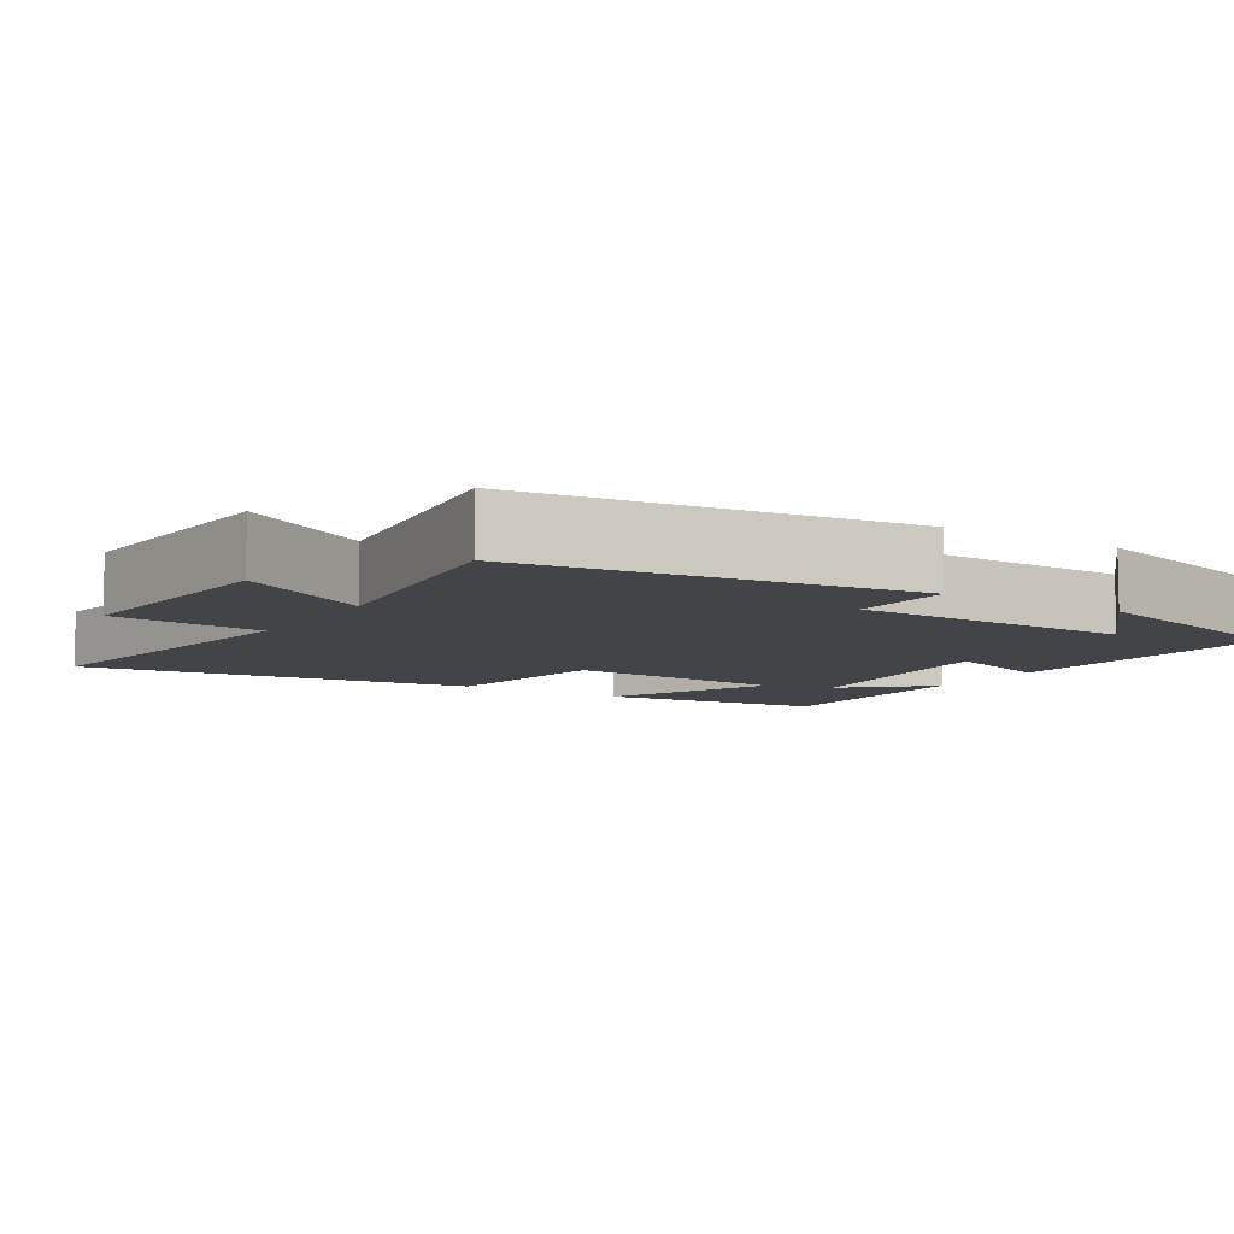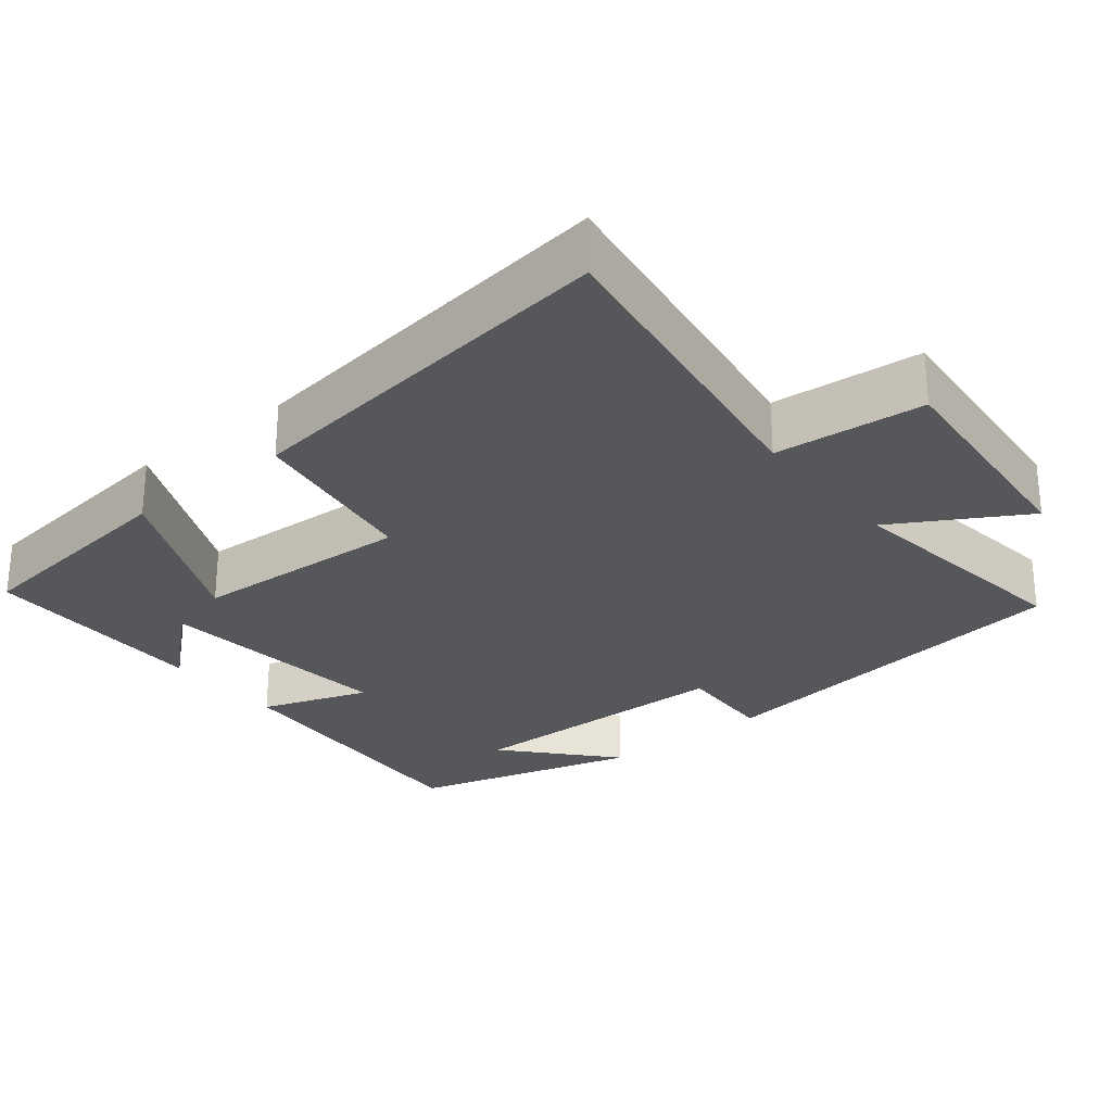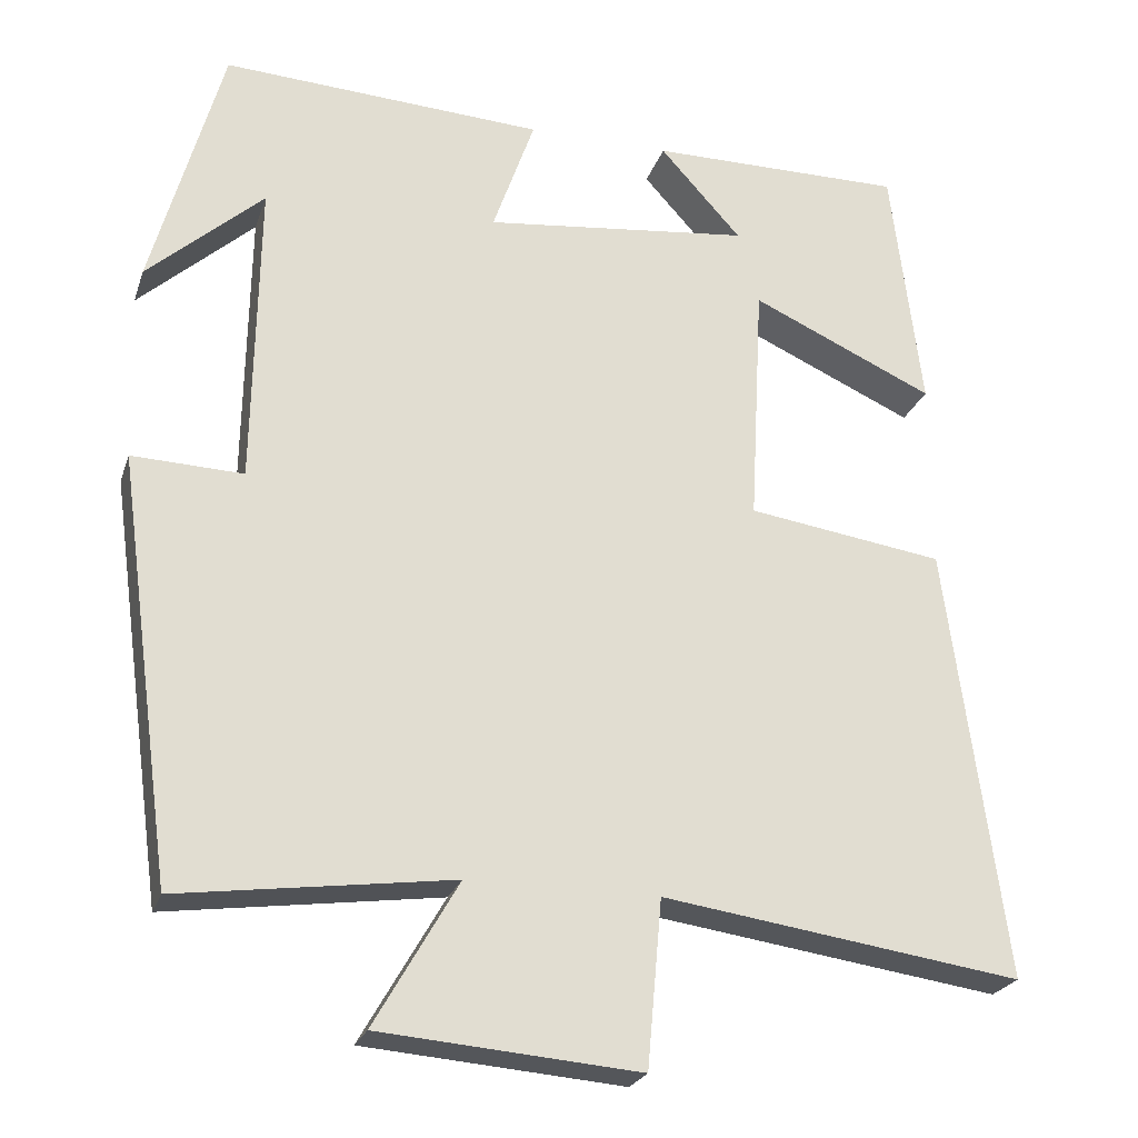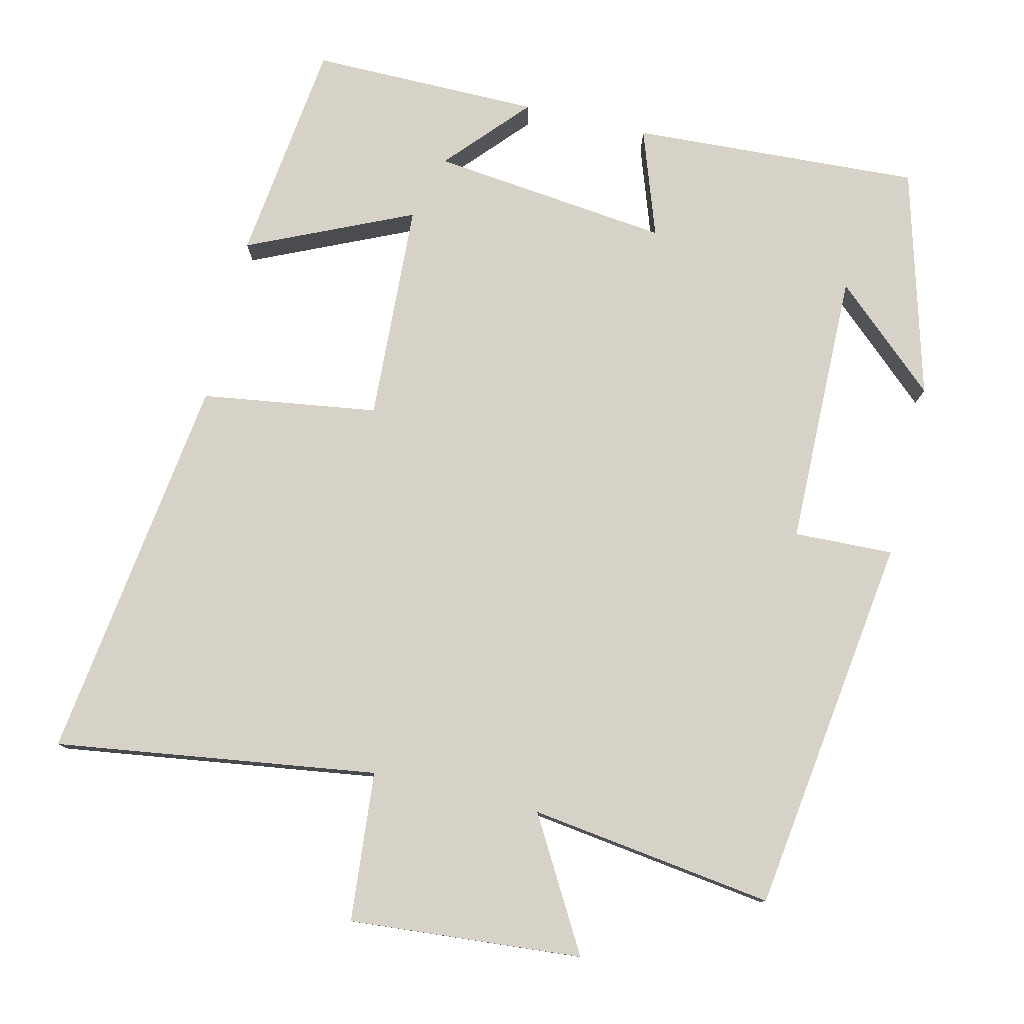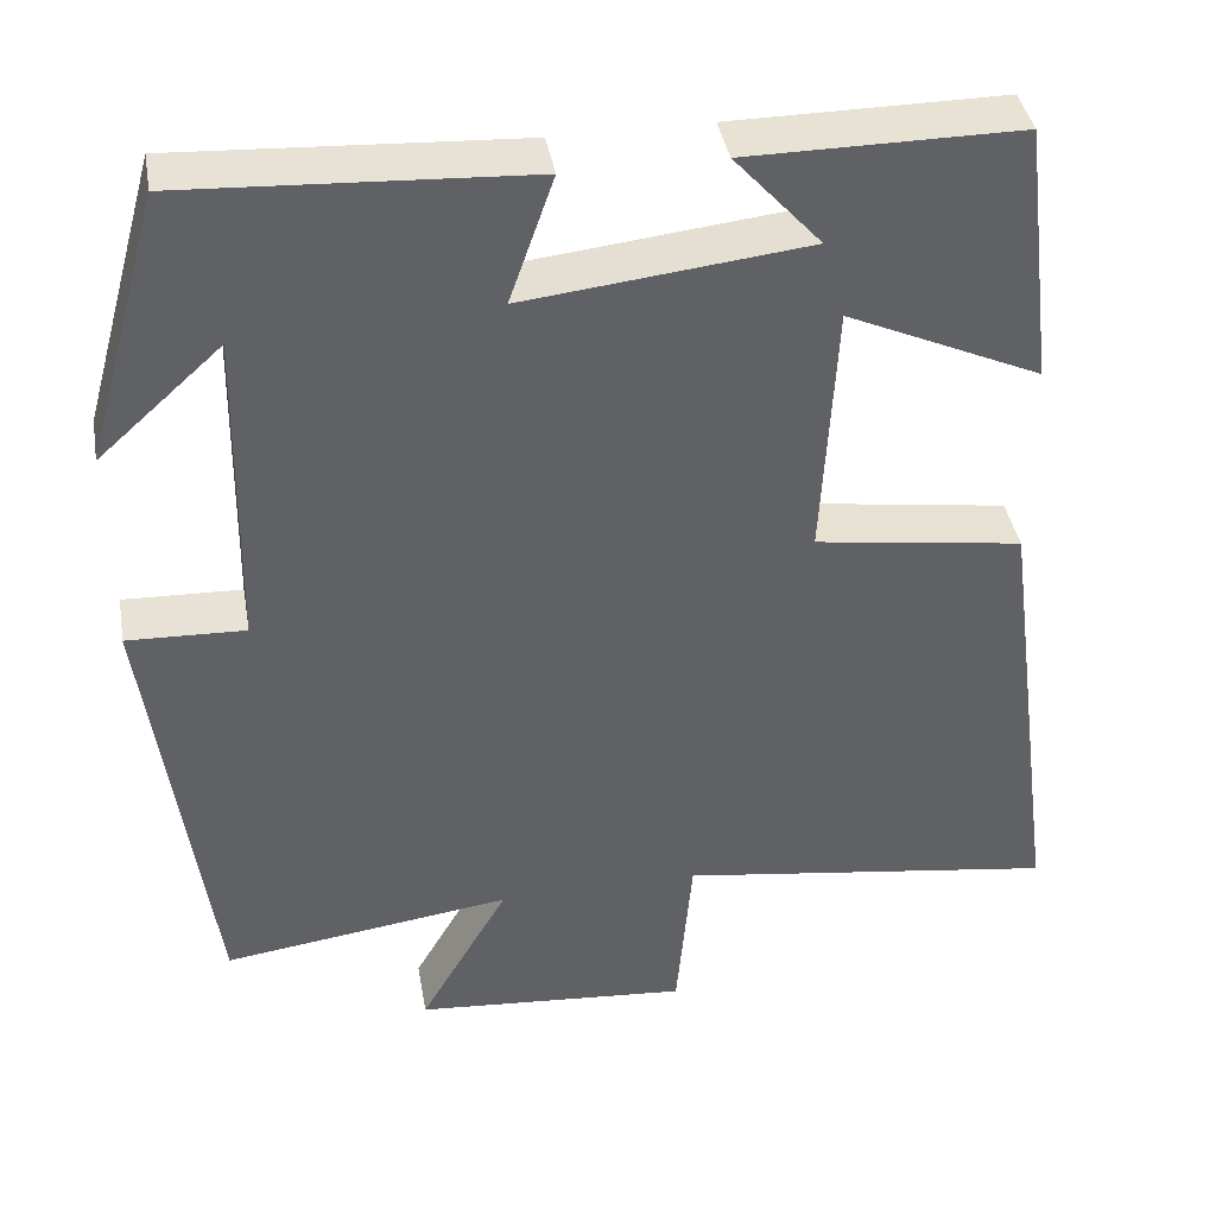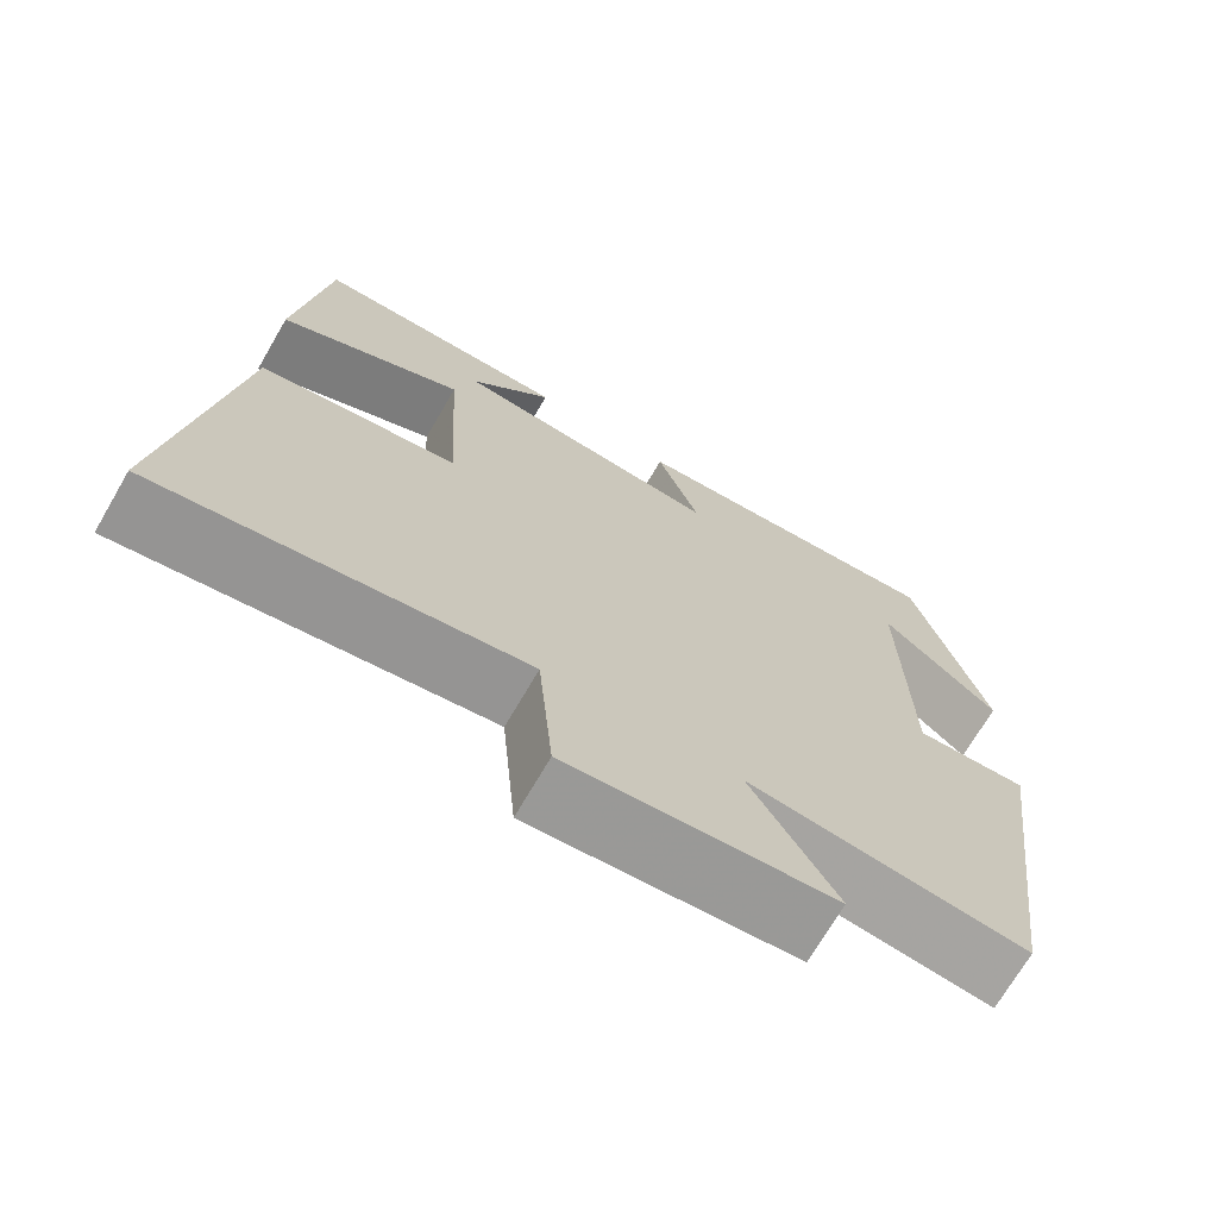
<metadata>
{"format":"obj","ext":"obj","renderer":"f3d","projection":"perspective","resolution":1024,"background":"white","views":[{"elev":-8.0,"azim":-122.3,"up":"+Y"},{"elev":-27.4,"azim":128.7,"up":"+Y"},{"elev":-24.0,"azim":-16.3,"up":"+Z"},{"elev":78.6,"azim":-166.6,"up":"+Y"},{"elev":40.1,"azim":-9.9,"up":"+Z"},{"elev":-70.9,"azim":149.8,"up":"+Z"}]}
</metadata>
<code>
v -0.414 0.07 0.522
v -0.022 0.07 0.5
v -0.073 0.07 0.354
v 0.251 0.07 0.39
v 0.152 0.07 0.5
v 0.463 0.07 0.501
v 0.5 0.07 0.198
v 0.277 0.07 0.299
v 0.261 0.07 0.001
v 0.5 0.07 -0.034
v 0.571 0.07 -0.563
v 0.134 0.07 -0.5
v 0.116 0.07 -0.703
v -0.2 0.07 -0.677
v -0.098 0.07 -0.5
v -0.43 0.07 -0.545
v -0.5 0.07 -0.03
v -0.365 0.07 -0.035
v -0.359 0.07 0.339
v -0.5 0.07 0.212
v -0.414 0 0.522
v -0.022 0 0.5
v -0.073 0 0.354
v 0.251 0 0.39
v 0.152 0 0.5
v 0.463 0 0.501
v 0.5 0 0.198
v 0.277 0 0.299
v 0.261 0 0.001
v 0.5 0 -0.034
v 0.571 0 -0.563
v 0.134 0 -0.5
v 0.116 0 -0.703
v -0.2 0 -0.677
v -0.098 0 -0.5
v -0.43 0 -0.545
v -0.5 0 -0.03
v -0.365 0 -0.035
v -0.359 0 0.339
v -0.5 0 0.212
f 19 20 1
f 15 16 17 18
f 15 18 19
f 12 13 14 15
f 12 15 19 1
f 9 10 11 12
f 8 9 12
f 6 7 8
f 4 5 6
f 4 6 8
f 3 4 8 12
f 1 2 3
f 1 3 12
f 21 40 39
f 38 37 36 35
f 39 38 35
f 35 34 33 32
f 21 39 35 32
f 32 31 30 29
f 32 29 28
f 28 27 26
f 26 25 24
f 28 26 24
f 32 28 24 23
f 23 22 21
f 32 23 21
f 1 21 22 2
f 2 22 23 3
f 3 23 24 4
f 4 24 25 5
f 5 25 26 6
f 6 26 27 7
f 7 27 28 8
f 8 28 29 9
f 9 29 30 10
f 10 30 31 11
f 11 31 32 12
f 12 32 33 13
f 13 33 34 14
f 14 34 35 15
f 15 35 36 16
f 16 36 37 17
f 17 37 38 18
f 18 38 39 19
f 19 39 40 20
f 20 40 21 1

</code>
